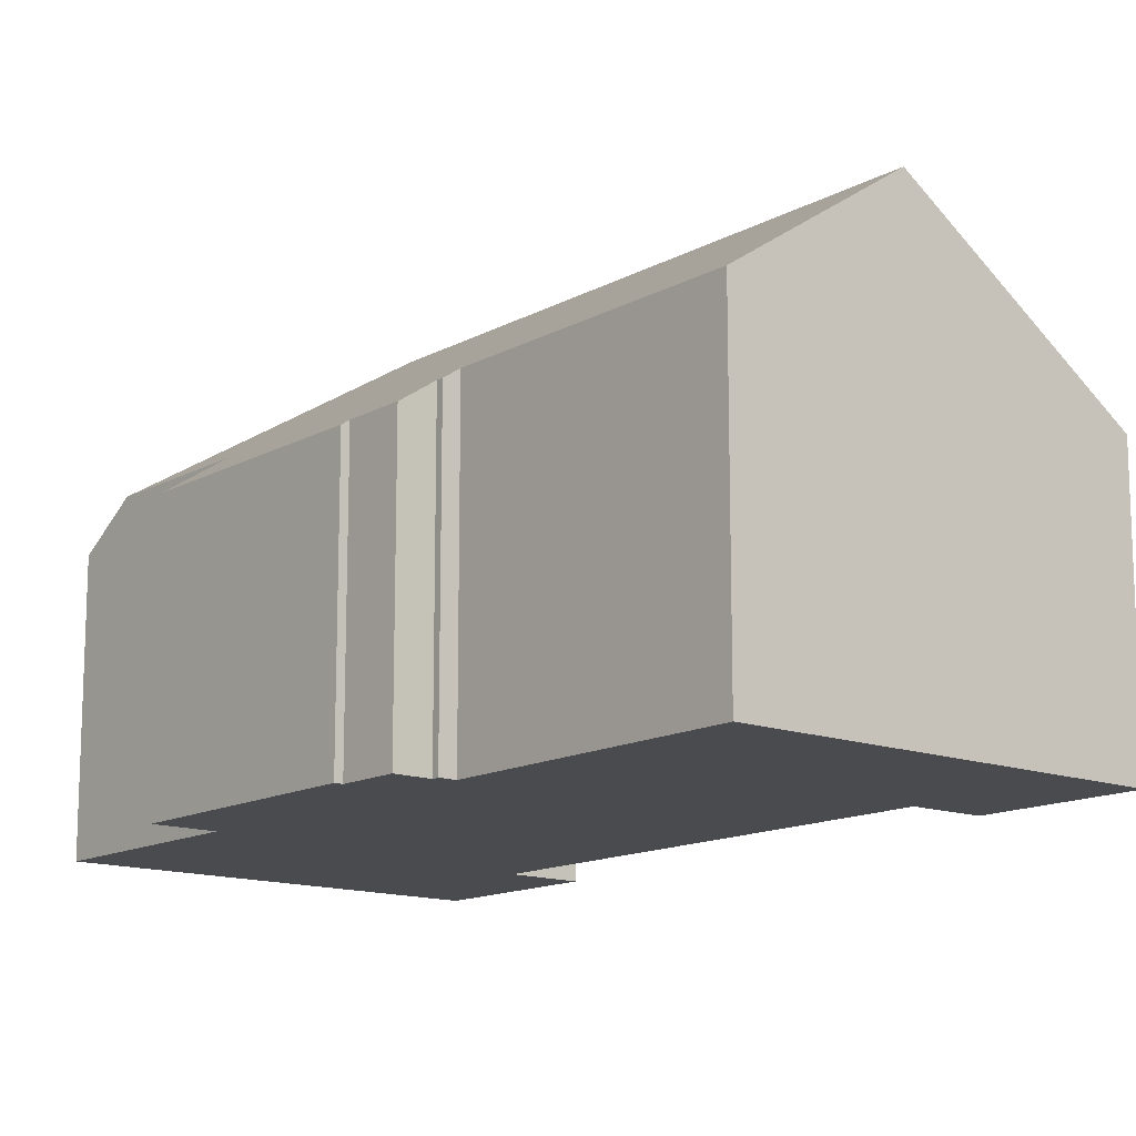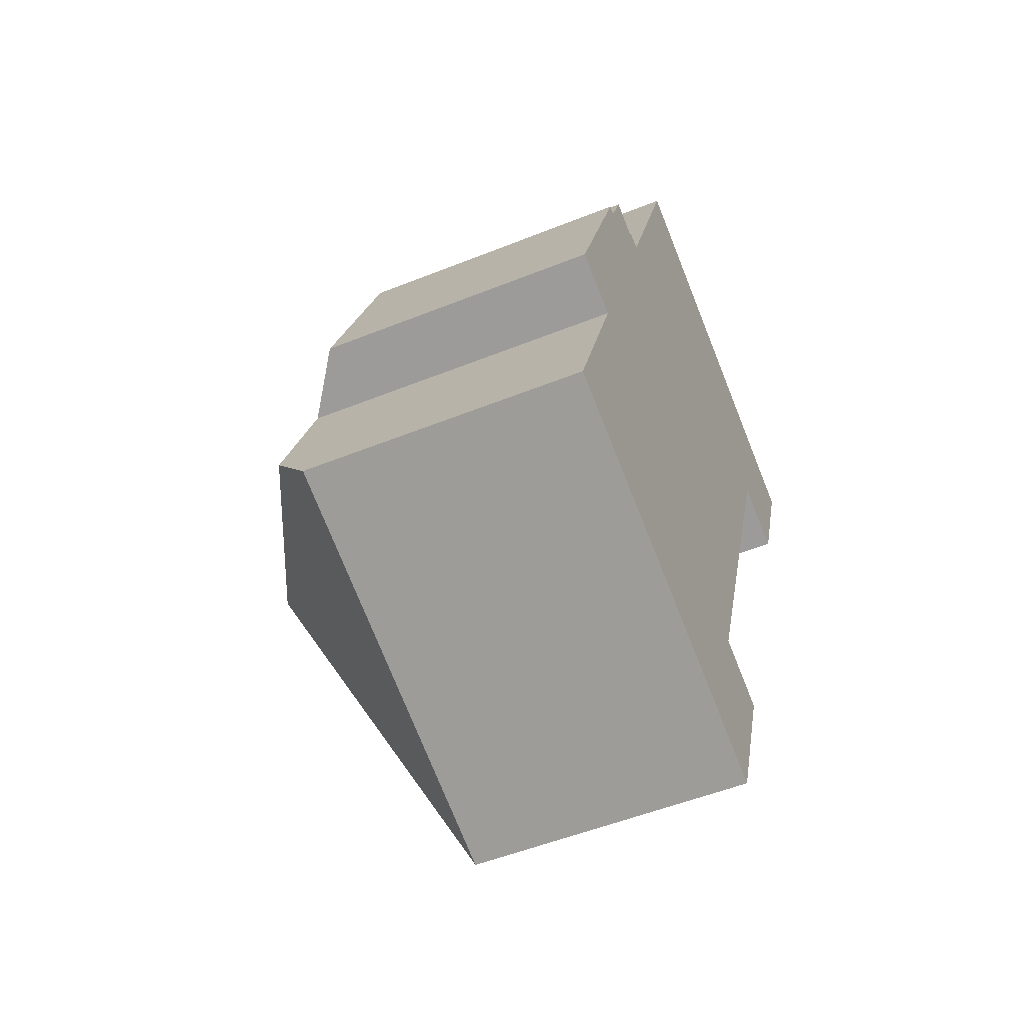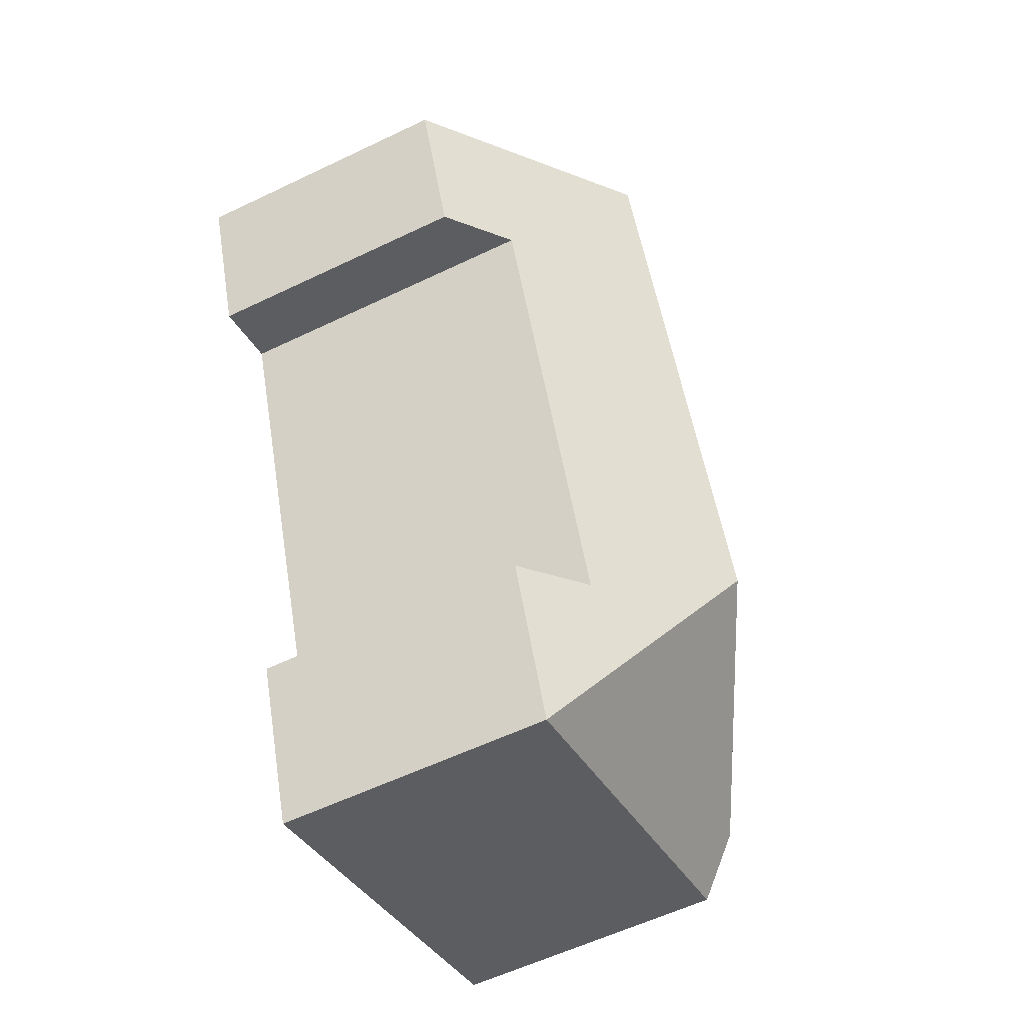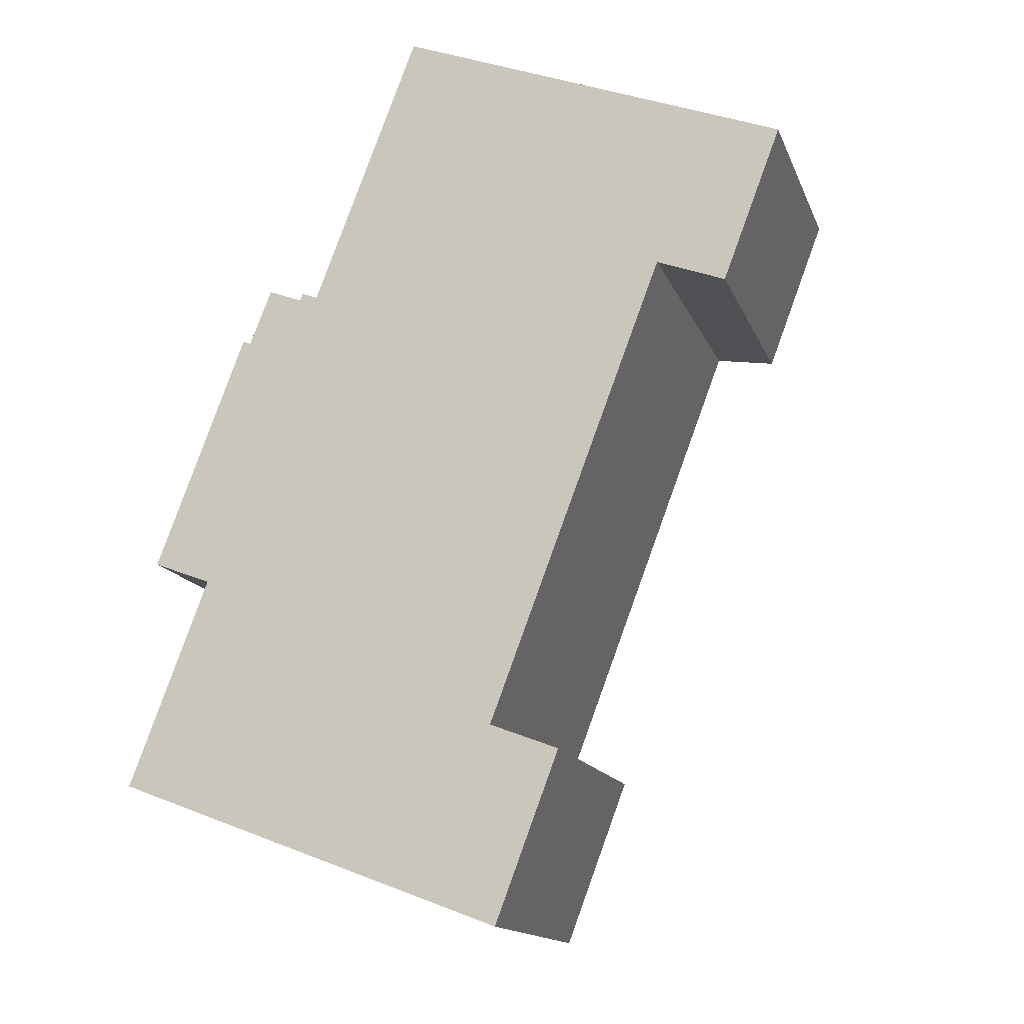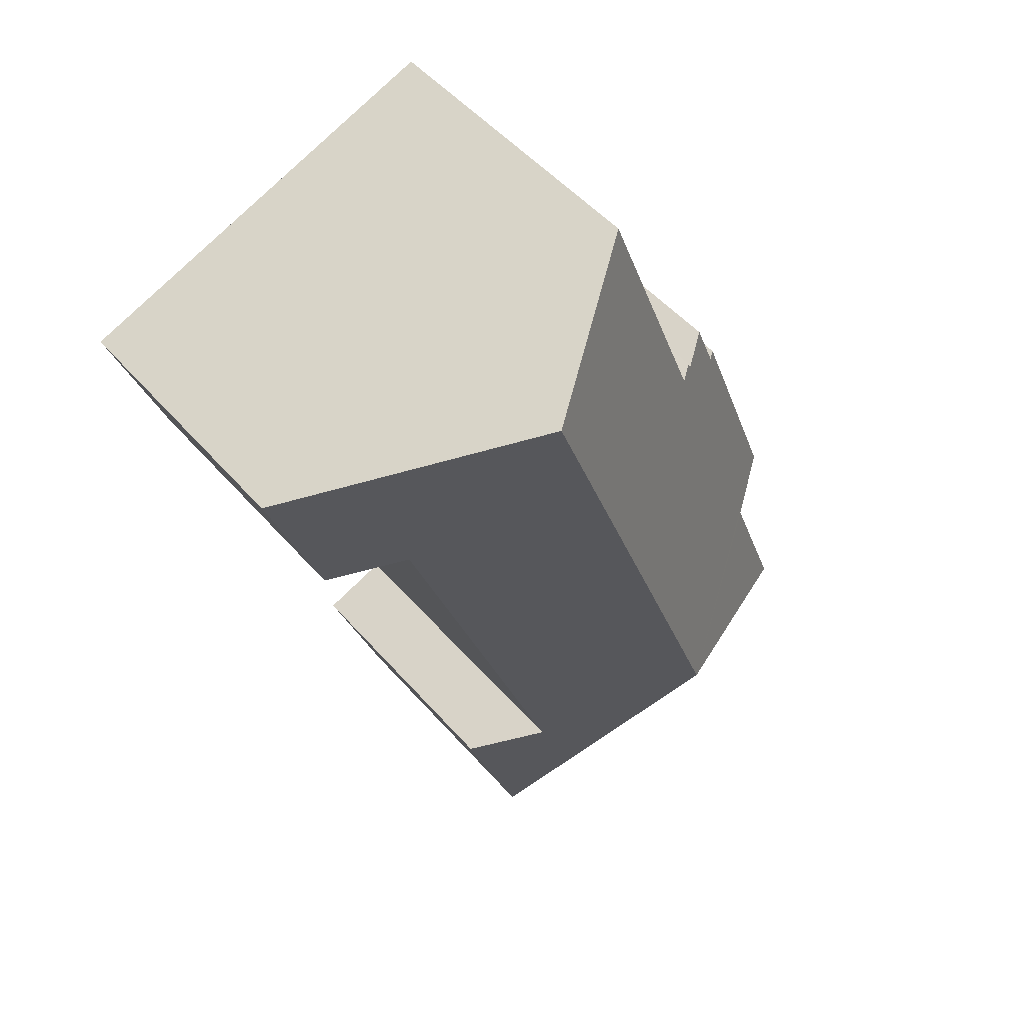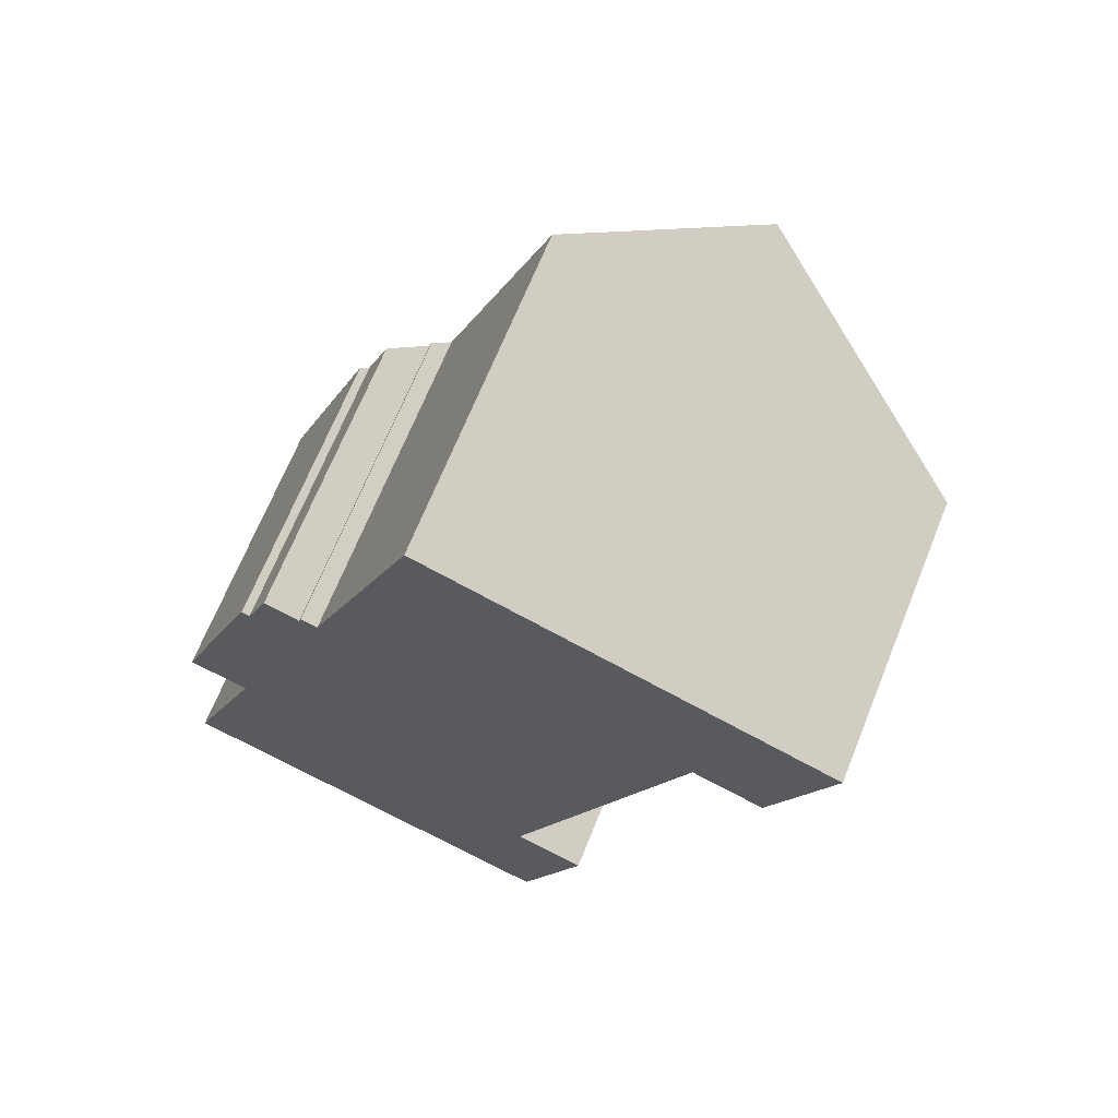
<metadata>
{"format":"obj","ext":"obj","renderer":"f3d","projection":"perspective","resolution":1024,"background":"white","views":[{"elev":-13.9,"azim":-19.0,"up":"+Y"},{"elev":-52.4,"azim":-66.6,"up":"+Z"},{"elev":-58.2,"azim":116.4,"up":"+Z"},{"elev":-14.7,"azim":16.4,"up":"+Z"},{"elev":50.1,"azim":140.8,"up":"+Z"},{"elev":68.2,"azim":22.0,"up":"+Z"}]}
</metadata>
<code>
v  5.226 8.585 13.86
v  4.729 8.287 13.82
v  4.791 8.279 14.02
v  12.6 11.78 19.66
v  8.087 8.595 21.37
v  6.821 11.78 4.396
v  3.208 7.622 12.66
v  2.802 7.474 12.22
v  0.566 7.481 6.287
v  2.146 8.595 5.691
v  0.602 8.6 1.597
v  2.999 7.474 12.74
v  3.804 7.634 14.18
v  10.62 7.474 -4.032
v  10.47 8.795 1.261
v  12.35 7.472 0.546
v  12.51 8.797 6.646
v  13.22 8.798 8.52
v  15.24 8.8 13.85
v  18.7 7.483 17.35
v  17.11 7.482 13.15
v  0 7.474 4.577e-16
v  10.62 2.469e-16 -4.032
v  12.35 -3.343e-17 0.546
v  18.7 -1.062e-15 17.35
v  17.11 -8.051e-16 13.15
v  15.24 -8.48e-16 13.85
v  13.22 -5.217e-16 8.52
v  12.51 -4.069e-16 6.646
v  10.47 -7.721e-17 1.261
v  0 0 0
v  2.146 -3.485e-16 5.691
v  0.566 -3.85e-16 6.287
v  0.602 -9.779e-17 1.597
v  2.999 -7.801e-16 12.74
v  2.802 -7.481e-16 12.22
v  3.804 -8.682e-16 14.18
v  3.208 -7.75e-16 12.66
v  4.729 -8.465e-16 13.82
v  4.791 -8.587e-16 14.02
v  8.087 -1.308e-15 21.37
v  5.226 -8.487e-16 13.86
v  12.6 -1.204e-15 19.66
g defaultobject
f 1 2 3
f 4 1 5
f 1 4 6
f 1 6 7
f 7 6 8
f 8 6 9
f 9 6 10
f 10 6 11
f 8 12 7
f 2 7 13
f 7 2 1
f 14 15 16
f 15 14 6
f 15 6 17
f 17 6 4
f 17 4 18
f 18 4 19
f 19 4 20
f 20 21 19
f 22 6 14
f 6 22 11
f 16 23 14
f 23 16 24
f 25 21 20
f 21 25 26
f 27 18 19
f 18 27 17
f 17 27 15
f 15 27 28
f 15 28 29
f 15 29 30
f 23 22 14
f 22 23 31
f 32 9 10
f 9 32 33
f 21 27 19
f 27 21 26
f 22 10 11
f 10 22 31
f 10 31 32
f 32 31 34
f 33 8 9
f 8 33 12
f 12 33 35
f 35 33 36
f 7 37 13
f 37 7 38
f 39 3 2
f 3 39 40
f 1 41 5
f 41 1 42
f 12 38 7
f 38 12 35
f 13 39 2
f 39 13 37
f 3 42 1
f 42 3 40
f 5 20 4
f 20 5 41
f 20 41 25
f 25 41 43
f 30 16 15
f 16 30 24
f 43 26 25
f 26 43 41
f 26 41 27
f 27 41 42
f 27 42 28
f 28 42 40
f 28 40 39
f 28 39 37
f 28 37 29
f 29 37 38
f 29 38 35
f 29 35 36
f 29 36 30
f 30 36 32
f 32 36 33
f 30 23 24
f 23 30 32
f 23 32 34
f 23 34 31

</code>
